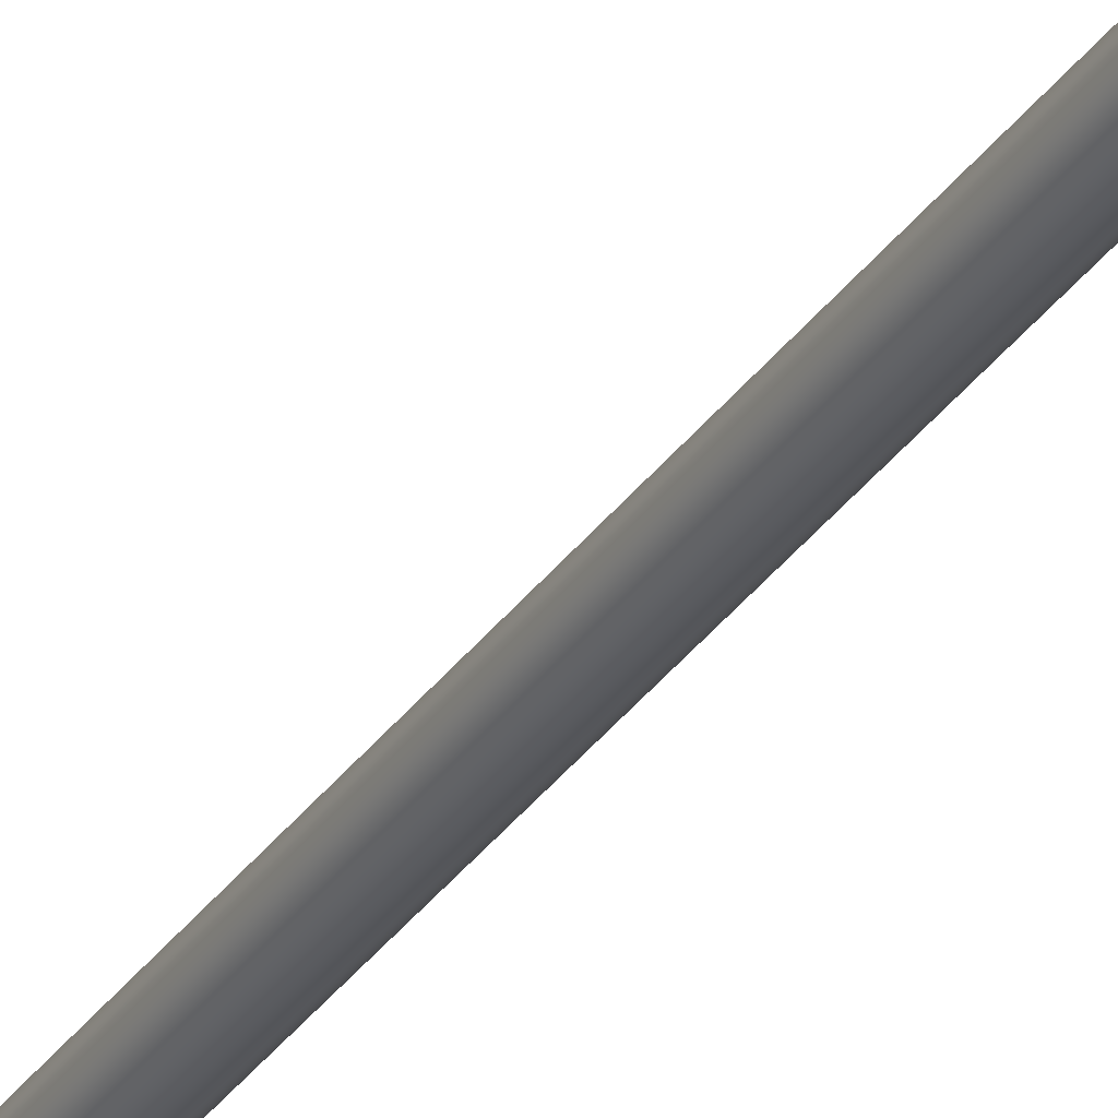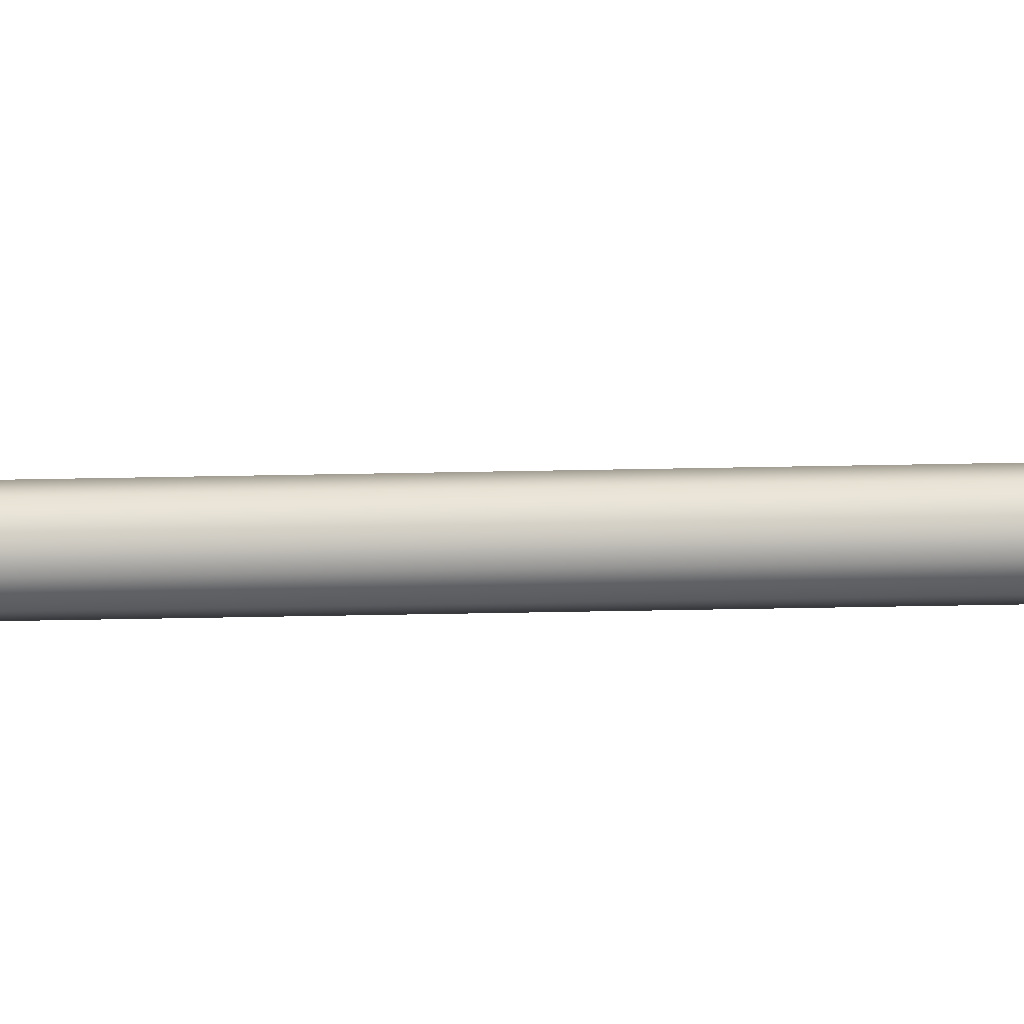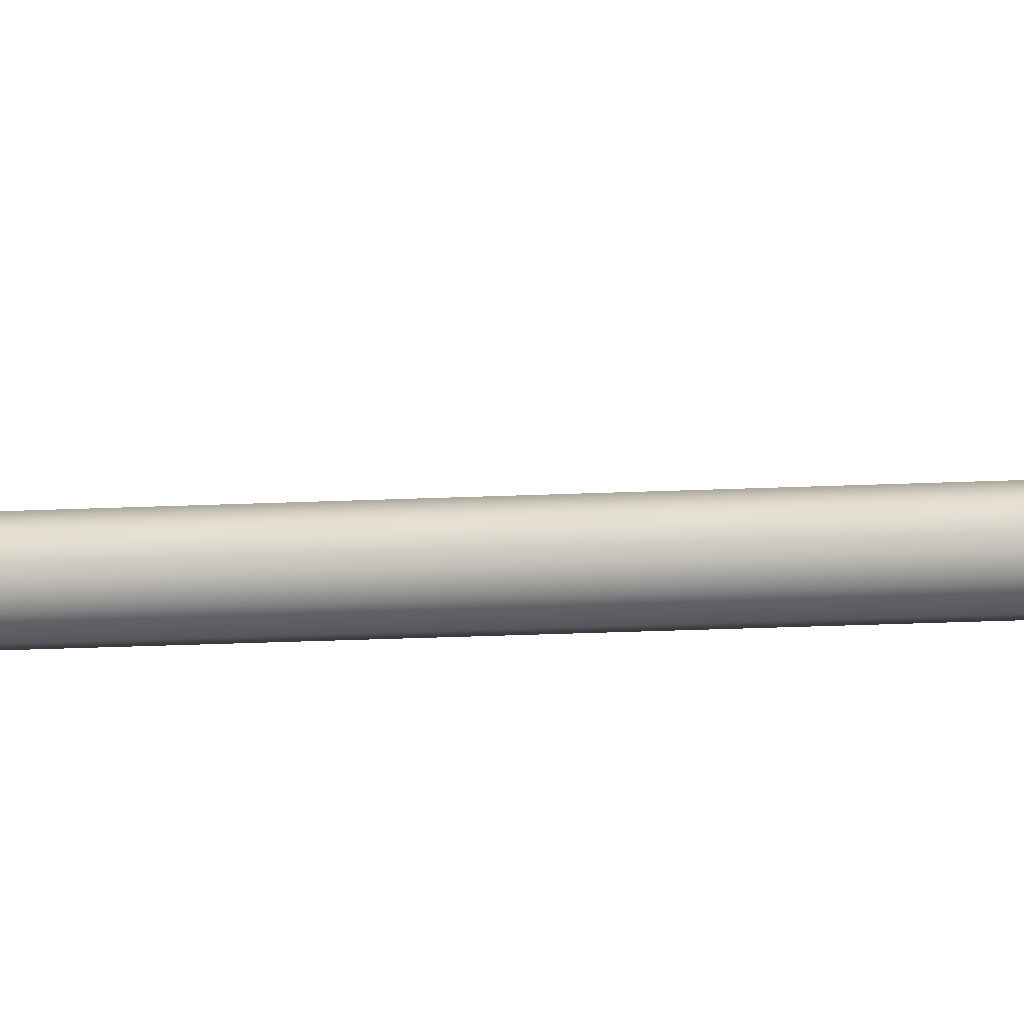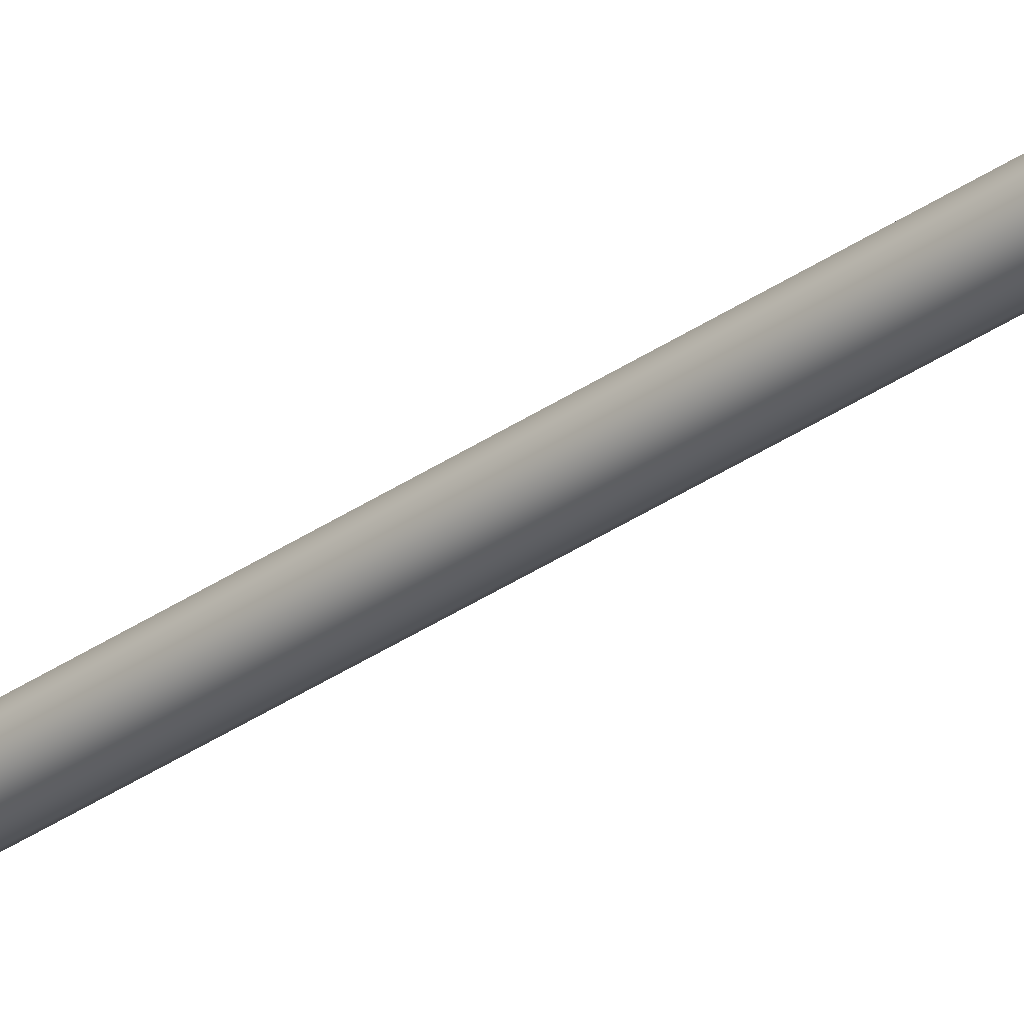
<metadata>
{"format":"obj","ext":"obj","renderer":"f3d","projection":"perspective","resolution":1024,"background":"white","views":[{"elev":-30.9,"azim":152.1,"up":"+Z"},{"elev":-13.4,"azim":-85.9,"up":"+Z"},{"elev":-8.9,"azim":101.1,"up":"+Z"},{"elev":-33.7,"azim":-46.4,"up":"+Z"}]}
</metadata>
<code>
g default
v -0.009445 -1.969 0.0202
v -0.04906 -2.065 0.1497
v -0.009445 -0.9685 0.0202
v -0.03875 -1.065 0.116
v -0.003865 -0.9685 0.0219
v -0.03317 -1.065 0.1177
v -0.003865 -1.969 0.0219
v -0.04348 -2.065 0.1514
v -0.01277 -1.969 -0.01828
v -0.1051 -2.065 -0.1173
v -0.01277 -0.9685 -0.01828
v -0.08108 -1.065 -0.09155
v -0.01704 -0.9685 -0.0143
v -0.08535 -1.065 -0.08757
v -0.01704 -1.969 -0.0143
v -0.1094 -2.065 -0.1134
v 0.02177 -2.234 -0.01582
v 0.008315 -2.234 -0.02559
v -0.008315 -2.234 -0.02559
v -0.02177 -2.234 -0.01582
v -0.02691 -2.234 0
v -0.02177 -2.234 0.01582
v -0.008315 -2.234 0.02559
v 0.008315 -2.234 0.02559
v 0.02177 -2.234 0.01582
v 0.02691 -2.234 0
v 0.02177 2.234 -0.01582
v 0.008315 2.234 -0.02559
v -0.008315 2.234 -0.02559
v -0.02177 2.234 -0.01582
v -0.02691 2.234 0
v -0.02177 2.234 0.01582
v -0.008315 2.234 0.02559
v 0.008315 2.234 0.02559
v 0.02177 2.234 0.01582
v 0.02691 2.234 0
v 0 -2.234 0
v 0.02259 2.234 -0.01641
v -0.02259 2.234 -0.01641
v -0.02793 2.234 0
v -0.02259 2.234 0.01641
v 0.02259 2.234 0.01641
v 0.02793 2.234 0
v 0.01793 2.367 -0.01057
v -0 2.367 -0.01957
v -0.01793 2.367 -0.01057
v -0.02217 2.367 -0
v -0.01793 2.367 0.01057
v 0 2.367 0.01957
v 0.01793 2.367 0.01057
v 0.02217 2.367 -0
v 0 2.888 -0
v 0 2.601 -0.02518
v 0.06171 2.601 -0.0136
v 0.07628 2.601 3e-06
v 0.06171 2.601 0.0136
v 0 2.601 0.02518
v -0.06171 2.601 0.0136
v -0.07628 2.601 0
v -0.06171 2.601 -0.0136
v 0 2.426 -0.01758
v 0.03751 2.426 -0.008265
v 0.04637 2.426 1e-06
v 0.03751 2.426 0.008265
v 0 2.426 0.01758
v -0.03751 2.426 0.008268
v -0.04637 2.426 0
v -0.03751 2.426 -0.008268
v 0 2.784 -0.01462
v 0.03583 2.784 -0.007893
v 0.04428 2.784 2e-06
v 0.03583 2.784 0.007893
v 0 2.784 0.01462
v -0.03583 2.784 0.007897
v -0.04428 2.784 0
v -0.03583 2.784 -0.007897
v 0 2.715 0.02186
v -0.05358 2.715 0.01181
v -0.06623 2.715 0
v -0.05358 2.715 -0.01181
v 0 2.715 -0.02186
v 0.05358 2.715 -0.0118
v 0.06623 2.715 2e-06
v 0.05358 2.715 0.0118
v 0 2.476 0.02263
v -0.04929 2.476 0.01222
v -0.06093 2.476 0
v -0.04929 2.476 -0.01222
v 0 2.476 -0.02263
v 0.04929 2.476 -0.01222
v 0.06093 2.476 2e-06
v 0.04929 2.476 0.01222
v 0 2.247 0.02719
v -0.02212 2.247 0.01582
v -0.02734 2.247 -0
v -0.02212 2.247 -0.01582
v -0 2.247 -0.02719
v 0.02212 2.247 -0.01582
v 0.02734 2.247 -0
v 0.02212 2.247 0.01582
v 0.009201 2.234 -0.02731
v -0.009201 2.234 -0.02731
v -0.009201 2.234 0.02655
v 0.009201 2.234 0.02655
v 0.02221 -1.969 -0.001918
v 0.1542 -2.065 -0.03236
v 0.02221 -0.9685 -0.001918
v 0.1198 -1.065 -0.02444
v 0.0209 -0.9685 -0.007604
v 0.1185 -1.065 -0.03013
v 0.0209 -1.969 -0.007604
v 0.1529 -2.065 -0.03805
g polySurface7
f 1 2 4 3
f 3 4 6 5
f 5 6 8 7
f 7 8 2 1
f 2 8 6 4
f 7 1 3 5
f 9 10 12 11
f 11 12 14 13
f 13 14 16 15
f 15 16 10 9
f 10 16 14 12
f 15 9 11 13
f 27 17 18 28
f 28 18 19 29
f 29 19 20 30
f 30 20 21 31
f 31 21 22 32
f 32 22 23 33
f 33 23 24 34
f 34 24 25 35
f 35 25 26 36
f 36 26 17 27
f 18 17 37
f 19 18 37
f 20 19 37
f 21 20 37
f 22 21 37
f 23 22 37
f 24 23 37
f 25 24 37
f 26 25 37
f 17 26 37
f 38 27 28 101
f 102 29 30 39
f 39 30 31 40
f 40 31 32 41
f 41 32 33 103
f 104 34 35 42
f 42 35 36 43
f 43 36 27 38
f 97 98 38 101
f 96 97 102 39
f 95 96 39 40
f 94 95 40 41
f 93 94 41 103
f 100 93 104 42
f 99 100 42 43
f 98 99 43 38
f 61 44 45
f 46 61 45
f 67 68 46 47
f 66 67 47 48
f 65 66 48
f 64 65 50
f 63 64 50 51
f 62 63 51 44
f 81 82 54 53
f 82 83 55 54
f 83 84 56 55
f 84 77 57 56
f 77 78 58 57
f 78 79 59 58
f 79 80 60 59
f 80 81 53 60
f 89 90 62 61
f 90 91 63 62
f 91 92 64 63
f 92 85 65 64
f 85 86 66 65
f 86 87 67 66
f 87 88 68 67
f 88 89 61 68
f 52 70 69
f 52 71 70
f 52 72 71
f 52 73 72
f 52 74 73
f 52 75 74
f 52 76 75
f 52 69 76
f 73 74 78 77
f 74 75 79 78
f 75 76 80 79
f 76 69 81 80
f 69 70 82 81
f 70 71 83 82
f 71 72 84 83
f 72 73 77 84
f 57 58 86 85
f 58 59 87 86
f 59 60 88 87
f 60 53 89 88
f 53 54 90 89
f 54 55 91 90
f 55 56 92 91
f 56 57 85 92
f 68 61 46
f 61 62 44
f 65 48 49
f 50 65 49
f 49 48 94 93
f 48 47 95 94
f 47 46 96 95
f 46 45 97 96
f 45 44 98 97
f 44 51 99 98
f 51 50 100 99
f 50 49 93 100
f 28 29 102 101
f 33 34 104 103
f 97 101 102
f 93 103 104
f 105 106 108 107
f 107 108 110 109
f 109 110 112 111
f 111 112 106 105
f 106 112 110 108
f 111 105 107 109
g default
v -0.009445 -1.969 0.0202
v -0.04906 -2.065 0.1497
v -0.009445 -0.9685 0.0202
v -0.03875 -1.065 0.116
v -0.003865 -0.9685 0.0219
v -0.03317 -1.065 0.1177
v -0.003865 -1.969 0.0219
v -0.04348 -2.065 0.1514
v -0.01277 -1.969 -0.01828
v -0.1051 -2.065 -0.1173
v -0.01277 -0.9685 -0.01828
v -0.08108 -1.065 -0.09155
v -0.01704 -0.9685 -0.0143
v -0.08535 -1.065 -0.08757
v -0.01704 -1.969 -0.0143
v -0.1094 -2.065 -0.1134
v 0.02177 -2.234 -0.01582
v 0.008315 -2.234 -0.02559
v -0.008315 -2.234 -0.02559
v -0.02177 -2.234 -0.01582
v -0.02691 -2.234 0
v -0.02177 -2.234 0.01582
v -0.008315 -2.234 0.02559
v 0.008315 -2.234 0.02559
v 0.02177 -2.234 0.01582
v 0.02691 -2.234 0
v 0.02177 2.234 -0.01582
v 0.008315 2.234 -0.02559
v -0.008315 2.234 -0.02559
v -0.02177 2.234 -0.01582
v -0.02691 2.234 0
v -0.02177 2.234 0.01582
v -0.008315 2.234 0.02559
v 0.008315 2.234 0.02559
v 0.02177 2.234 0.01582
v 0.02691 2.234 0
v 0 -2.234 0
v 0.02259 2.234 -0.01641
v -0.02259 2.234 -0.01641
v -0.02793 2.234 0
v -0.02259 2.234 0.01641
v 0.02259 2.234 0.01641
v 0.02793 2.234 0
v 0.01793 2.367 -0.01057
v -0 2.367 -0.01957
v -0.01793 2.367 -0.01057
v -0.02217 2.367 -0
v -0.01793 2.367 0.01057
v 0 2.367 0.01957
v 0.01793 2.367 0.01057
v 0.02217 2.367 -0
v 0 2.888 -0
v 0 2.601 -0.02518
v 0.06171 2.601 -0.0136
v 0.07628 2.601 3e-06
v 0.06171 2.601 0.0136
v 0 2.601 0.02518
v -0.06171 2.601 0.0136
v -0.07628 2.601 0
v -0.06171 2.601 -0.0136
v 0 2.426 -0.01758
v 0.03751 2.426 -0.008265
v 0.04637 2.426 1e-06
v 0.03751 2.426 0.008265
v 0 2.426 0.01758
v -0.03751 2.426 0.008268
v -0.04637 2.426 0
v -0.03751 2.426 -0.008268
v 0 2.784 -0.01462
v 0.03583 2.784 -0.007893
v 0.04428 2.784 2e-06
v 0.03583 2.784 0.007893
v 0 2.784 0.01462
v -0.03583 2.784 0.007897
v -0.04428 2.784 0
v -0.03583 2.784 -0.007897
v 0 2.715 0.02186
v -0.05358 2.715 0.01181
v -0.06623 2.715 0
v -0.05358 2.715 -0.01181
v 0 2.715 -0.02186
v 0.05358 2.715 -0.0118
v 0.06623 2.715 2e-06
v 0.05358 2.715 0.0118
v 0 2.476 0.02263
v -0.04929 2.476 0.01222
v -0.06093 2.476 0
v -0.04929 2.476 -0.01222
v 0 2.476 -0.02263
v 0.04929 2.476 -0.01222
v 0.06093 2.476 2e-06
v 0.04929 2.476 0.01222
v 0 2.247 0.02719
v -0.02212 2.247 0.01582
v -0.02734 2.247 -0
v -0.02212 2.247 -0.01582
v -0 2.247 -0.02719
v 0.02212 2.247 -0.01582
v 0.02734 2.247 -0
v 0.02212 2.247 0.01582
v 0.009201 2.234 -0.02731
v -0.009201 2.234 -0.02731
v -0.009201 2.234 0.02655
v 0.009201 2.234 0.02655
v 0.02221 -1.969 -0.001918
v 0.1542 -2.065 -0.03236
v 0.02221 -0.9685 -0.001918
v 0.1198 -1.065 -0.02444
v 0.0209 -0.9685 -0.007604
v 0.1185 -1.065 -0.03013
v 0.0209 -1.969 -0.007604
v 0.1529 -2.065 -0.03805
g polySurface7
f 113 114 116 115
f 115 116 118 117
f 117 118 120 119
f 119 120 114 113
f 114 120 118 116
f 119 113 115 117
f 121 122 124 123
f 123 124 126 125
f 125 126 128 127
f 127 128 122 121
f 122 128 126 124
f 127 121 123 125
f 139 129 130 140
f 140 130 131 141
f 141 131 132 142
f 142 132 133 143
f 143 133 134 144
f 144 134 135 145
f 145 135 136 146
f 146 136 137 147
f 147 137 138 148
f 148 138 129 139
f 130 129 149
f 131 130 149
f 132 131 149
f 133 132 149
f 134 133 149
f 135 134 149
f 136 135 149
f 137 136 149
f 138 137 149
f 129 138 149
f 150 139 140 213
f 214 141 142 151
f 151 142 143 152
f 152 143 144 153
f 153 144 145 215
f 216 146 147 154
f 154 147 148 155
f 155 148 139 150
f 209 210 150 213
f 208 209 214 151
f 207 208 151 152
f 206 207 152 153
f 205 206 153 215
f 212 205 216 154
f 211 212 154 155
f 210 211 155 150
f 173 156 157
f 158 173 157
f 179 180 158 159
f 178 179 159 160
f 177 178 160
f 176 177 162
f 175 176 162 163
f 174 175 163 156
f 193 194 166 165
f 194 195 167 166
f 195 196 168 167
f 196 189 169 168
f 189 190 170 169
f 190 191 171 170
f 191 192 172 171
f 192 193 165 172
f 201 202 174 173
f 202 203 175 174
f 203 204 176 175
f 204 197 177 176
f 197 198 178 177
f 198 199 179 178
f 199 200 180 179
f 200 201 173 180
f 164 182 181
f 164 183 182
f 164 184 183
f 164 185 184
f 164 186 185
f 164 187 186
f 164 188 187
f 164 181 188
f 185 186 190 189
f 186 187 191 190
f 187 188 192 191
f 188 181 193 192
f 181 182 194 193
f 182 183 195 194
f 183 184 196 195
f 184 185 189 196
f 169 170 198 197
f 170 171 199 198
f 171 172 200 199
f 172 165 201 200
f 165 166 202 201
f 166 167 203 202
f 167 168 204 203
f 168 169 197 204
f 180 173 158
f 173 174 156
f 177 160 161
f 162 177 161
f 161 160 206 205
f 160 159 207 206
f 159 158 208 207
f 158 157 209 208
f 157 156 210 209
f 156 163 211 210
f 163 162 212 211
f 162 161 205 212
f 140 141 214 213
f 145 146 216 215
f 209 213 214
f 205 215 216
f 217 218 220 219
f 219 220 222 221
f 221 222 224 223
f 223 224 218 217
f 218 224 222 220
f 223 217 219 221

</code>
